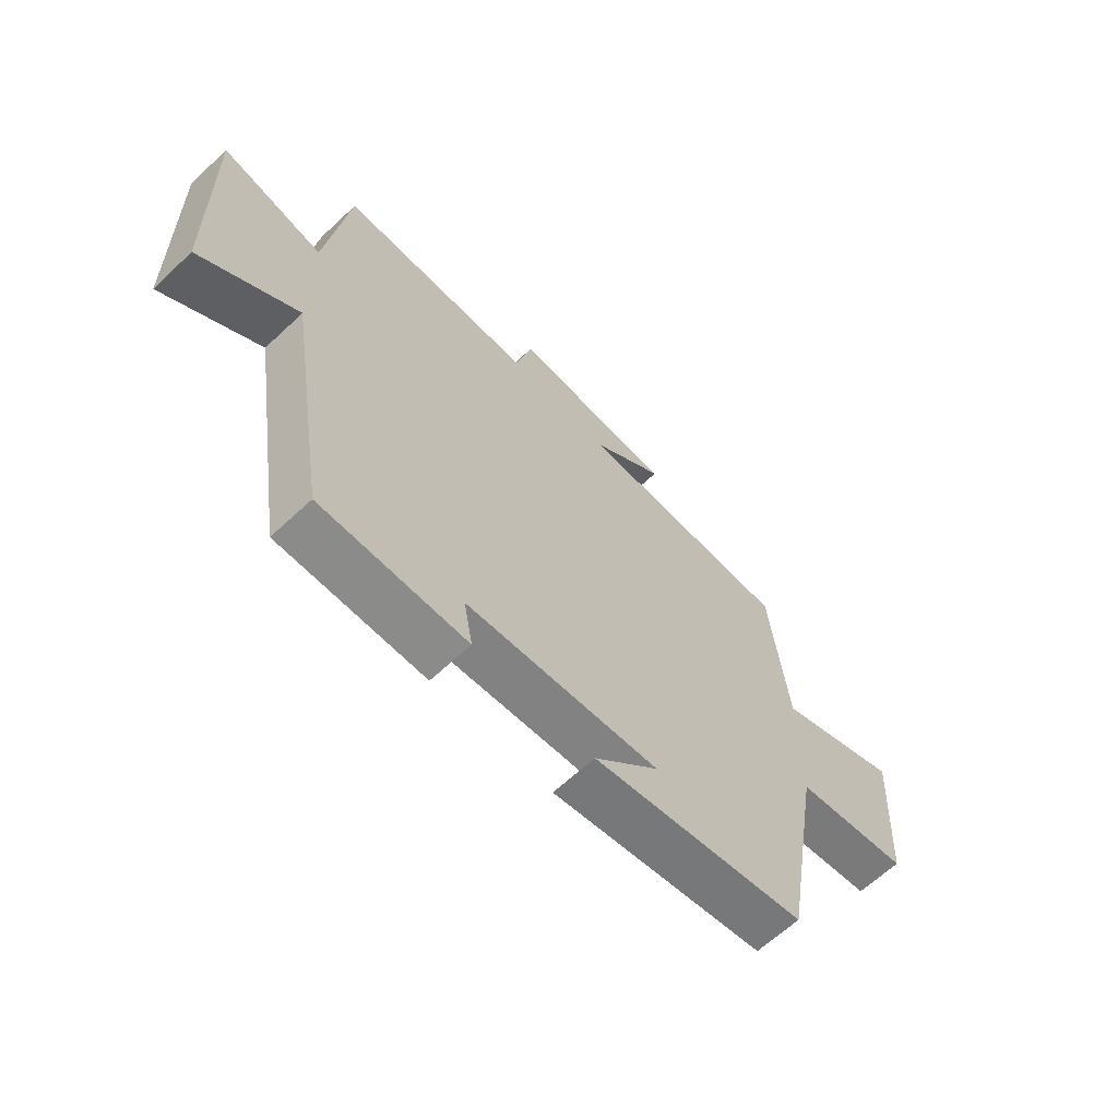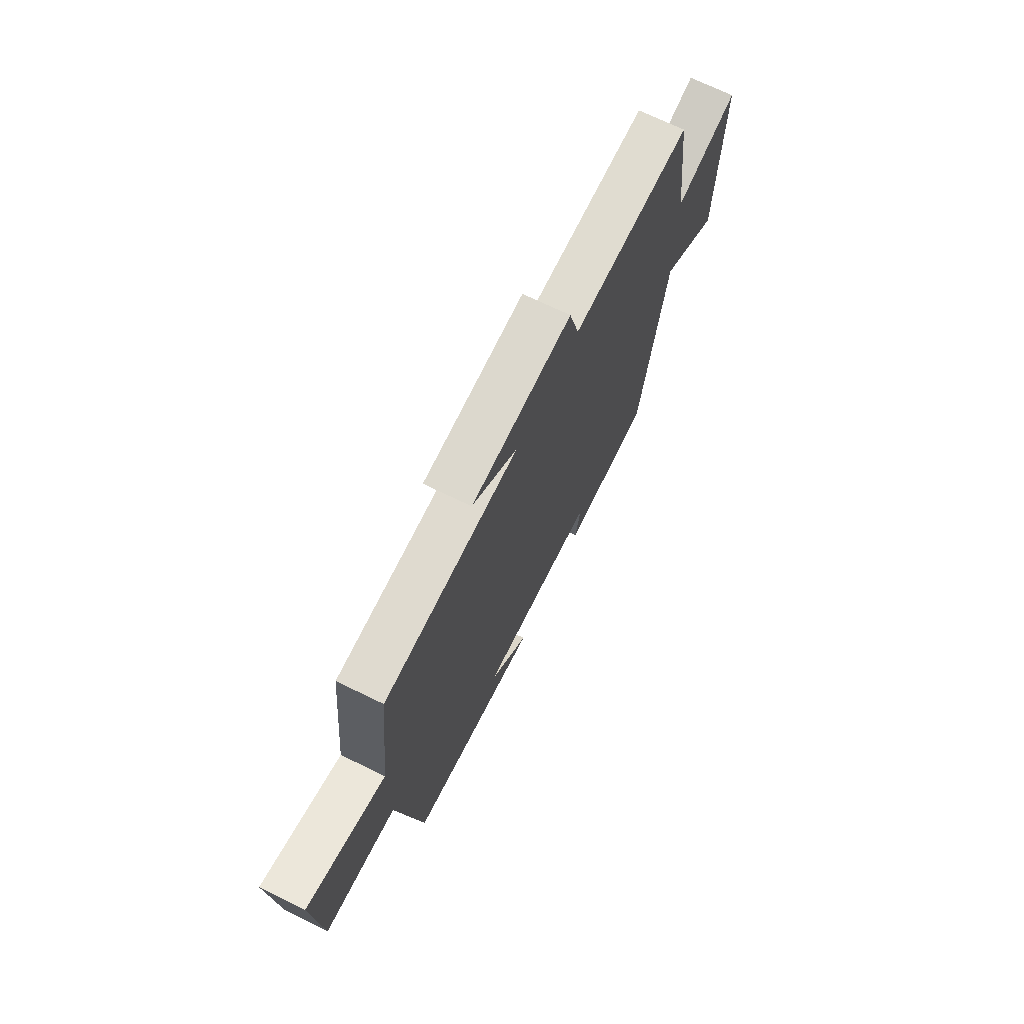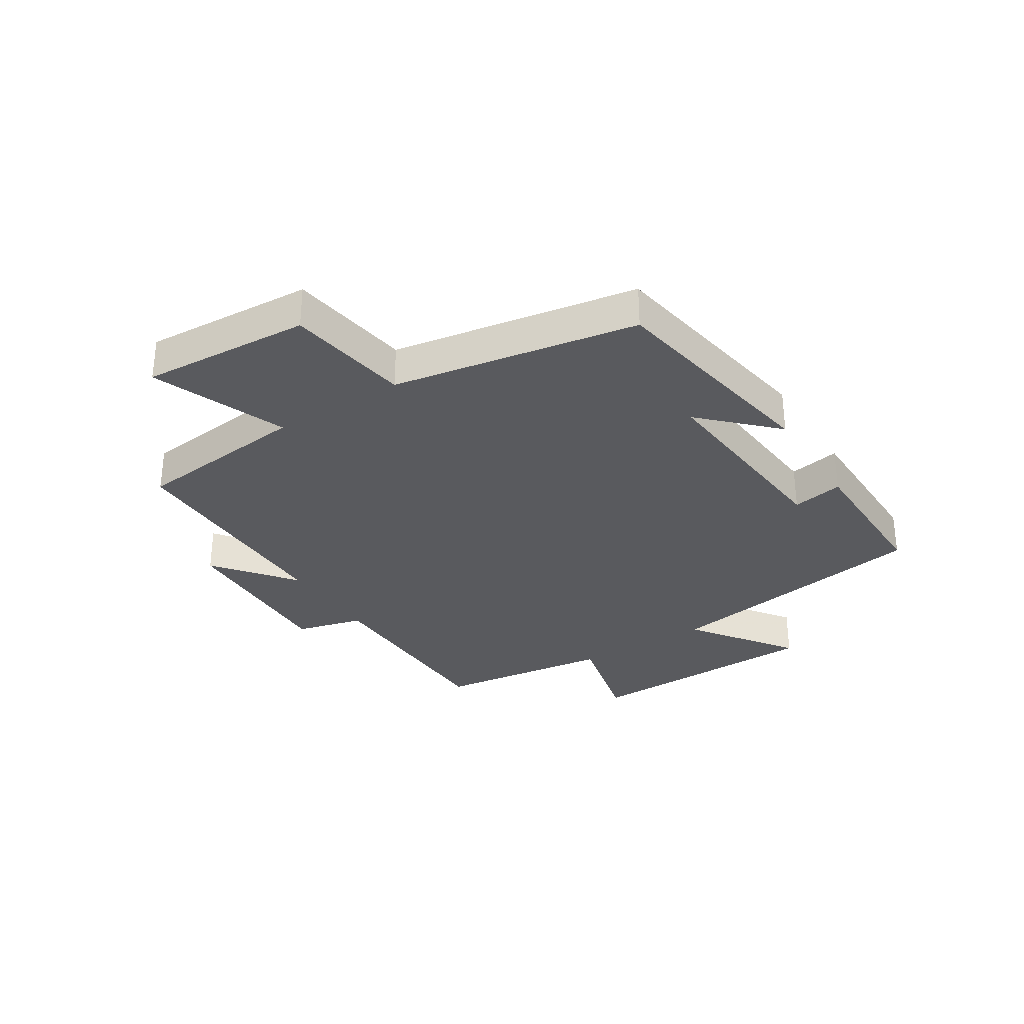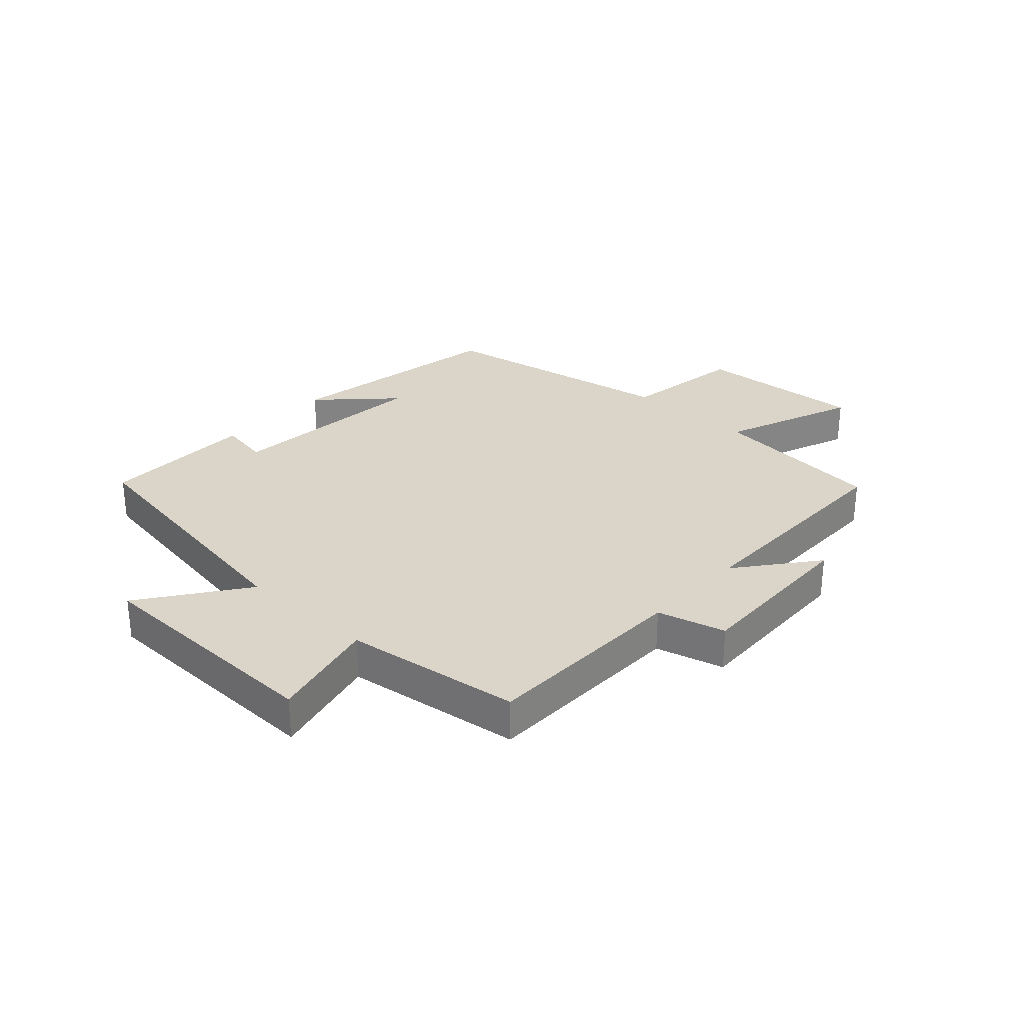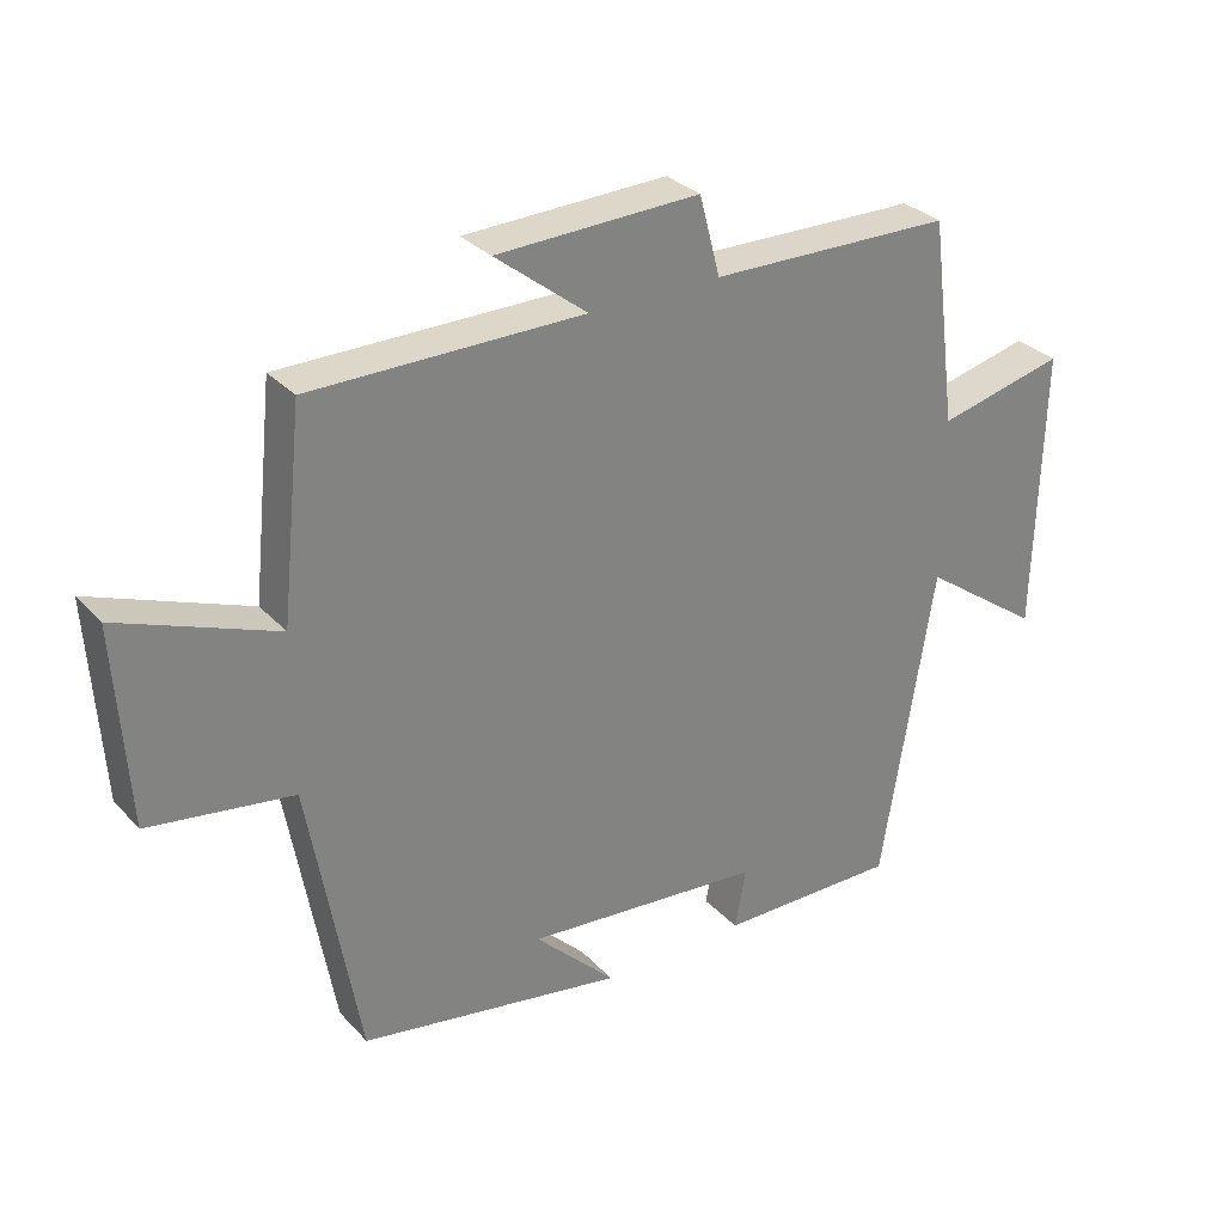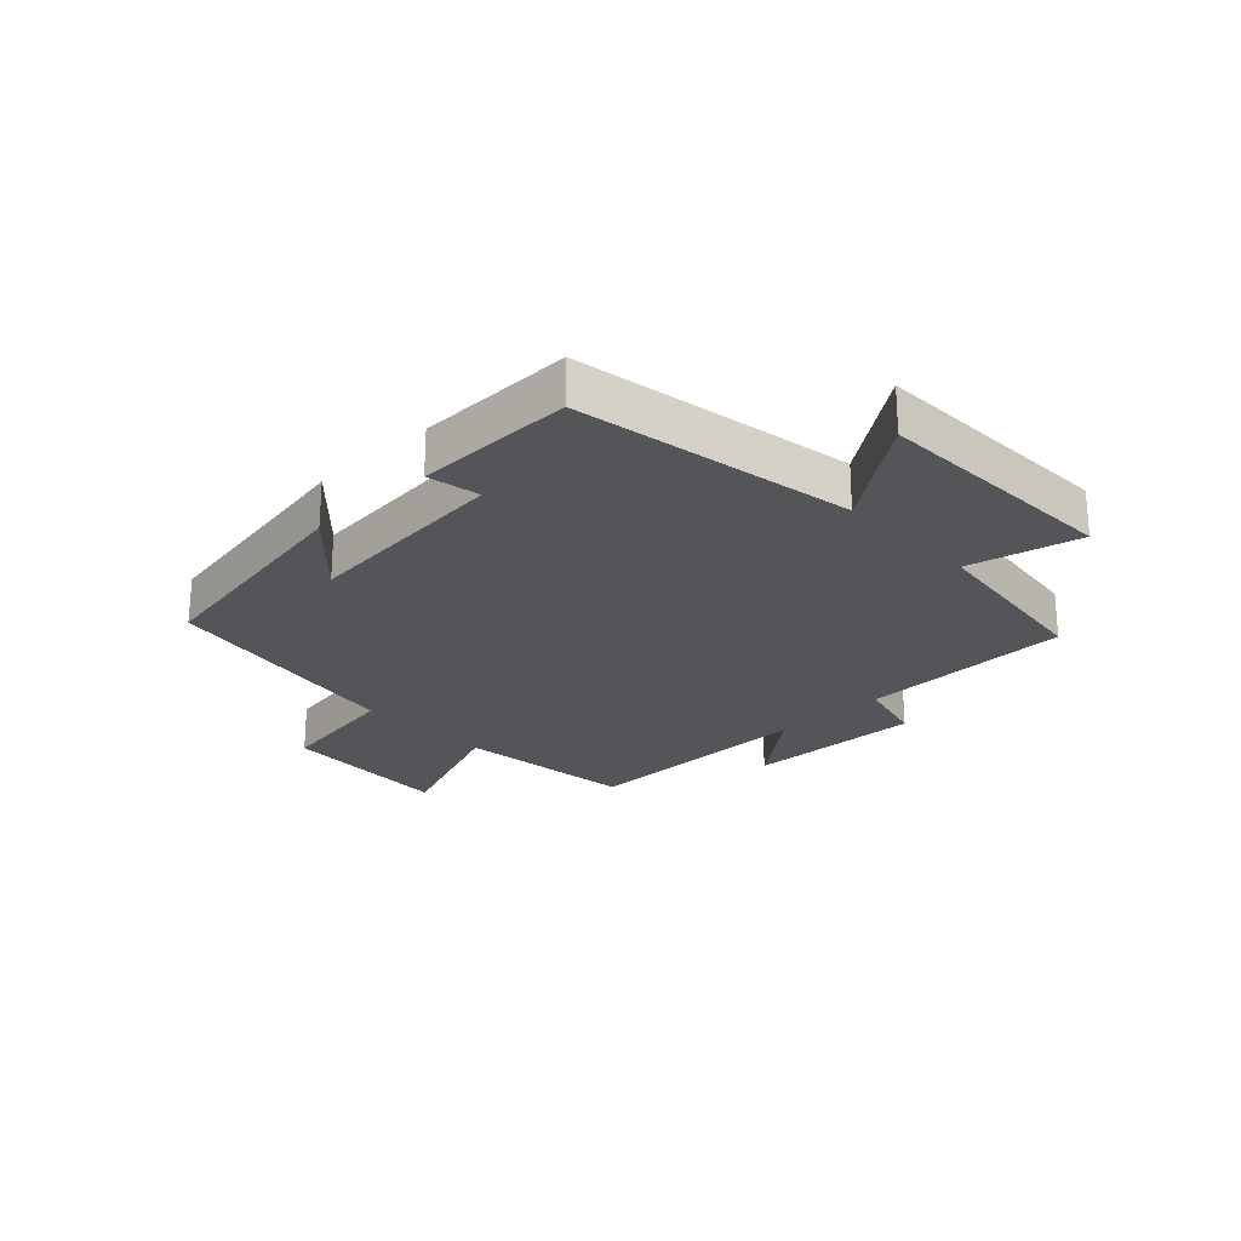
<metadata>
{"format":"obj","ext":"obj","renderer":"f3d","projection":"perspective","resolution":1024,"background":"white","views":[{"elev":-64.0,"azim":-46.6,"up":"+Z"},{"elev":70.6,"azim":116.0,"up":"+Z"},{"elev":-31.6,"azim":122.4,"up":"+Y"},{"elev":29.2,"azim":-47.5,"up":"+Y"},{"elev":30.3,"azim":145.8,"up":"+Z"},{"elev":-24.2,"azim":-136.0,"up":"+Y"}]}
</metadata>
<code>
v -0.461 0.07 0.494
v -0.112 0.07 0.5
v -0.082 0.07 0.614
v 0.21 0.07 0.604
v 0.078 0.07 0.5
v 0.469 0.07 0.499
v 0.5 0.07 0.204
v 0.725 0.07 0.291
v 0.707 0.07 0.007
v 0.5 0.07 -0.024
v 0.428 0.07 -0.435
v 0.047 0.07 -0.5
v 0.163 0.07 -0.384
v -0.181 0.07 -0.414
v -0.165 0.07 -0.5
v -0.425 0.07 -0.502
v -0.5 0.07 -0.042
v -0.673 0.07 -0.166
v -0.683 0.07 0.242
v -0.5 0.07 0.198
v -0.461 0 0.494
v -0.112 0 0.5
v -0.082 0 0.614
v 0.21 0 0.604
v 0.078 0 0.5
v 0.469 0 0.499
v 0.5 0 0.204
v 0.725 0 0.291
v 0.707 0 0.007
v 0.5 0 -0.024
v 0.428 0 -0.435
v 0.047 0 -0.5
v 0.163 0 -0.384
v -0.181 0 -0.414
v -0.165 0 -0.5
v -0.425 0 -0.502
v -0.5 0 -0.042
v -0.673 0 -0.166
v -0.683 0 0.242
v -0.5 0 0.198
f 17 18 19 20
f 17 20 1 2
f 14 15 16 17
f 13 14 17 2
f 11 12 13
f 10 11 13 2
f 7 8 9 10
f 5 6 7 10
f 5 10 2 3
f 3 4 5
f 40 39 38 37
f 22 21 40 37
f 37 36 35 34
f 22 37 34 33
f 33 32 31
f 22 33 31 30
f 30 29 28 27
f 30 27 26 25
f 23 22 30 25
f 25 24 23
f 1 21 22 2
f 2 22 23 3
f 3 23 24 4
f 4 24 25 5
f 5 25 26 6
f 6 26 27 7
f 7 27 28 8
f 8 28 29 9
f 9 29 30 10
f 10 30 31 11
f 11 31 32 12
f 12 32 33 13
f 13 33 34 14
f 14 34 35 15
f 15 35 36 16
f 16 36 37 17
f 17 37 38 18
f 18 38 39 19
f 19 39 40 20
f 20 40 21 1

</code>
